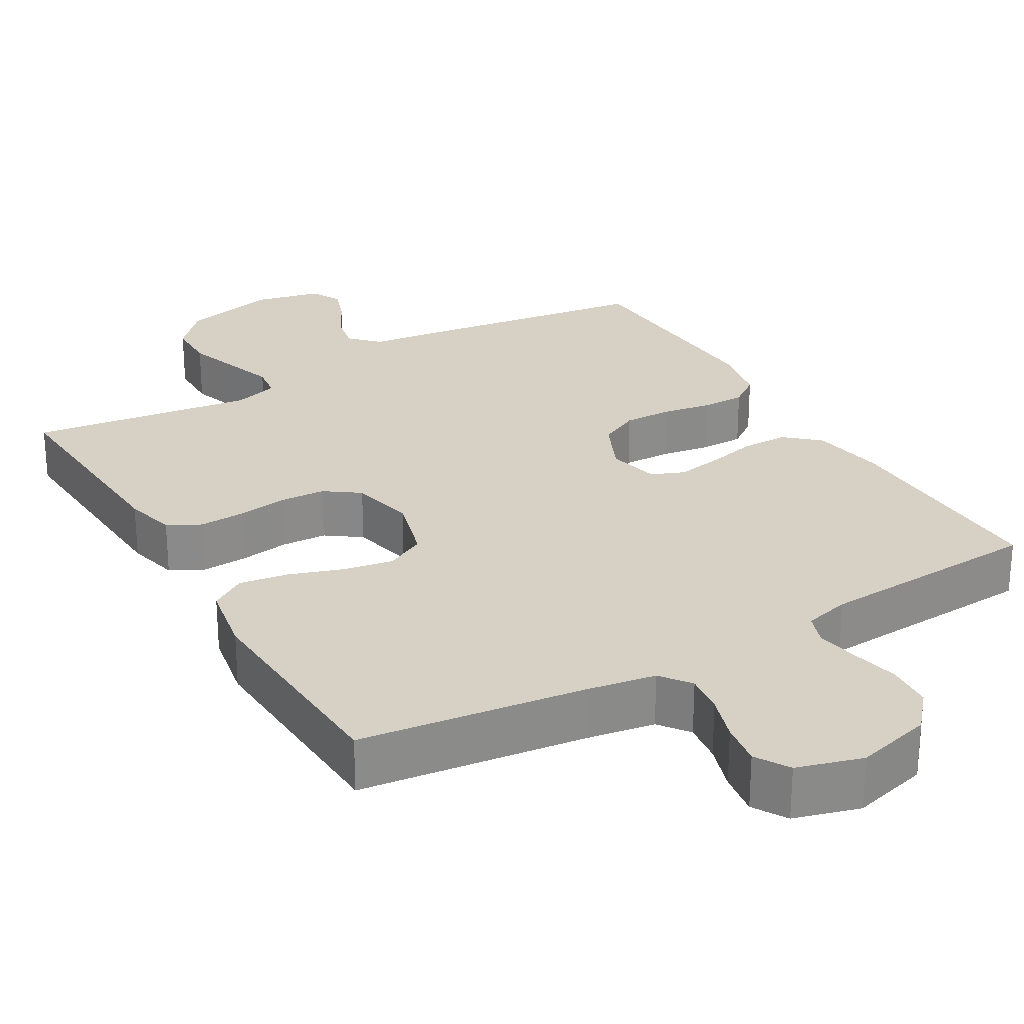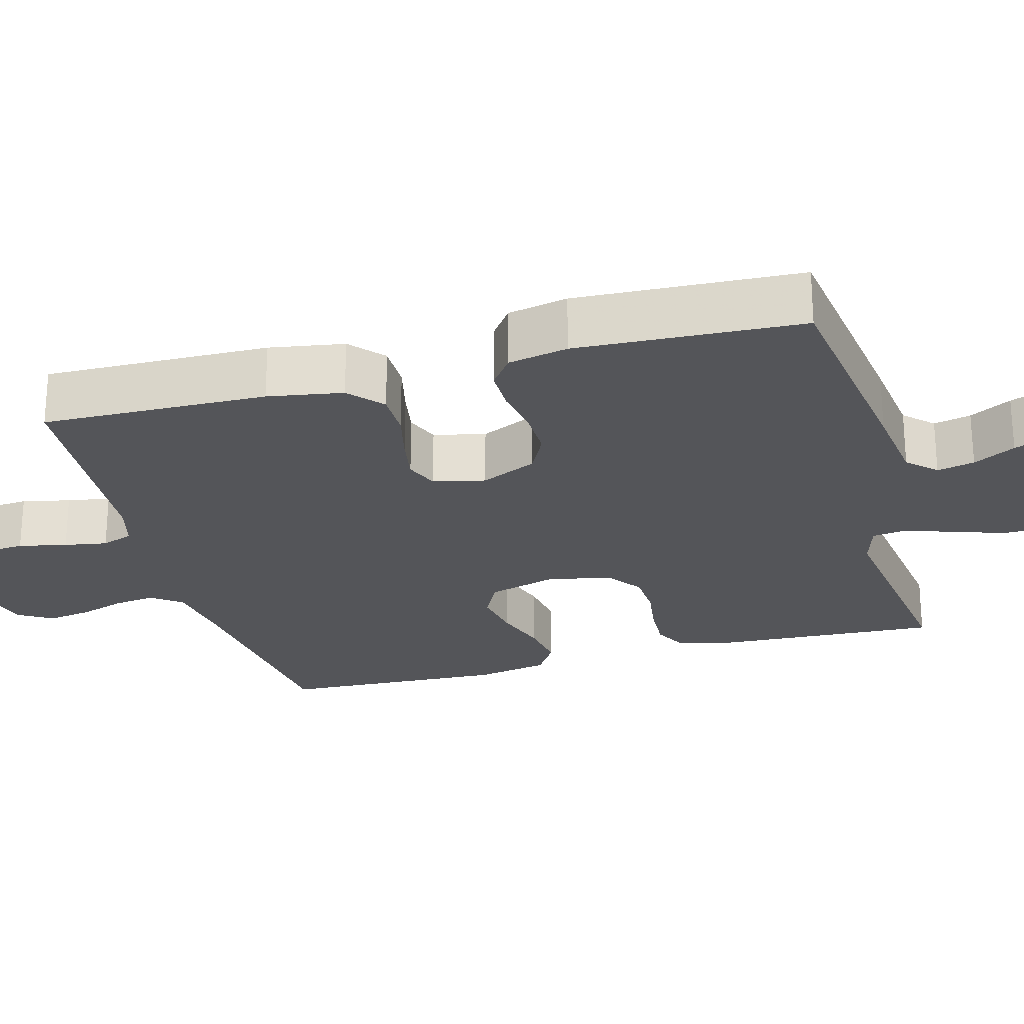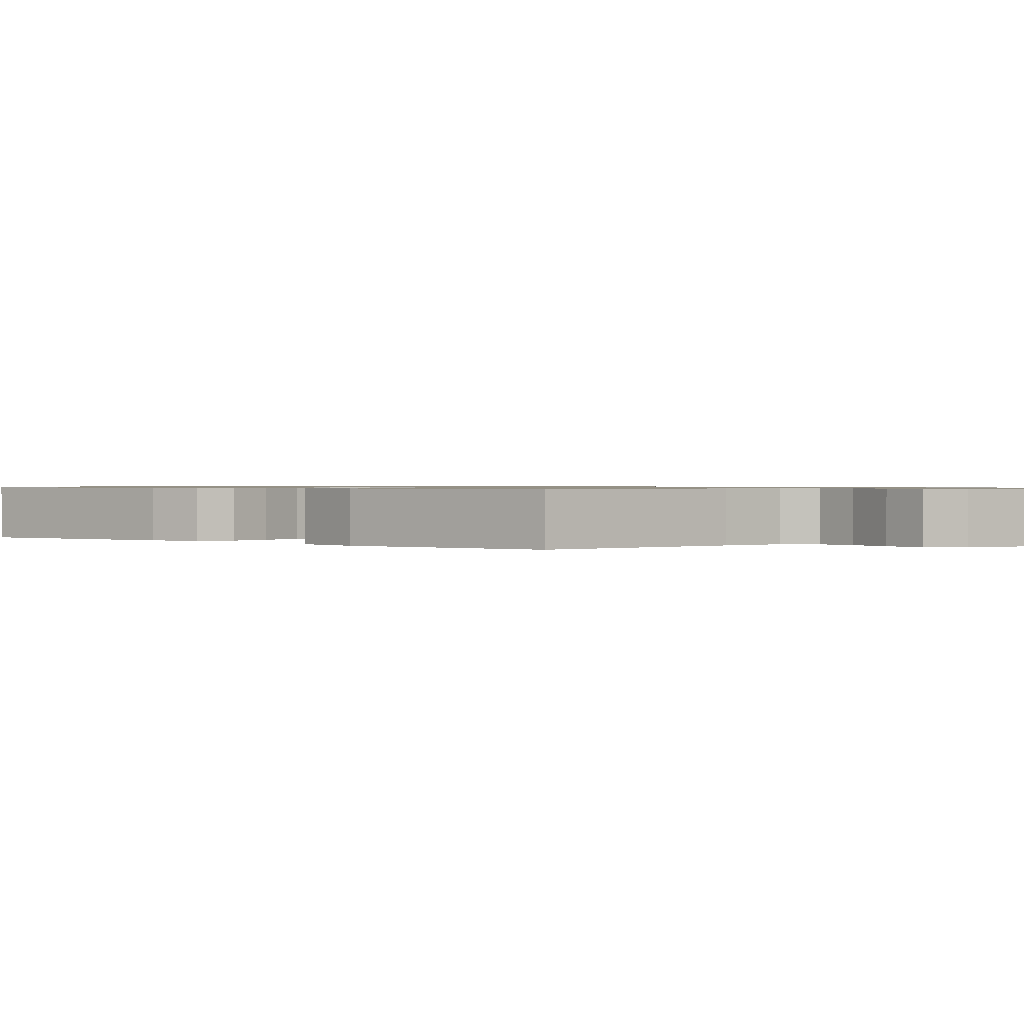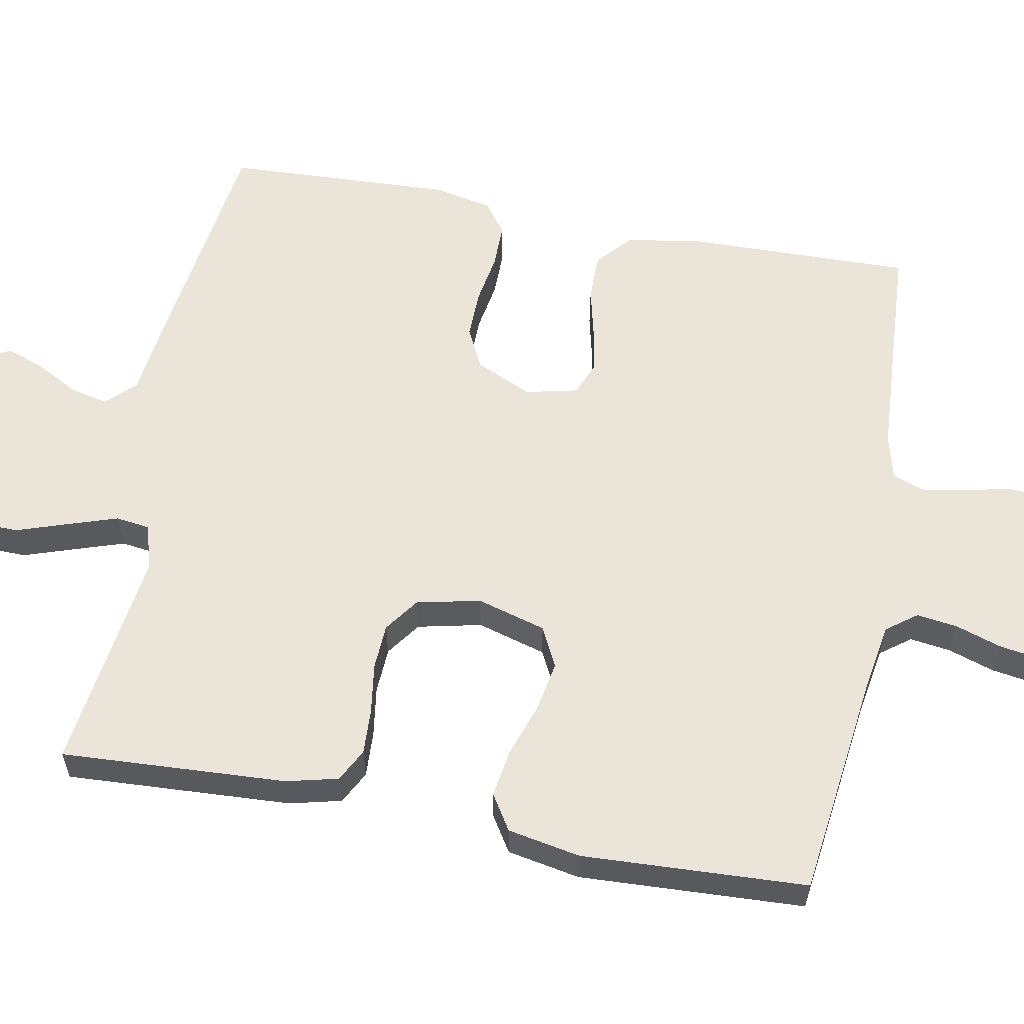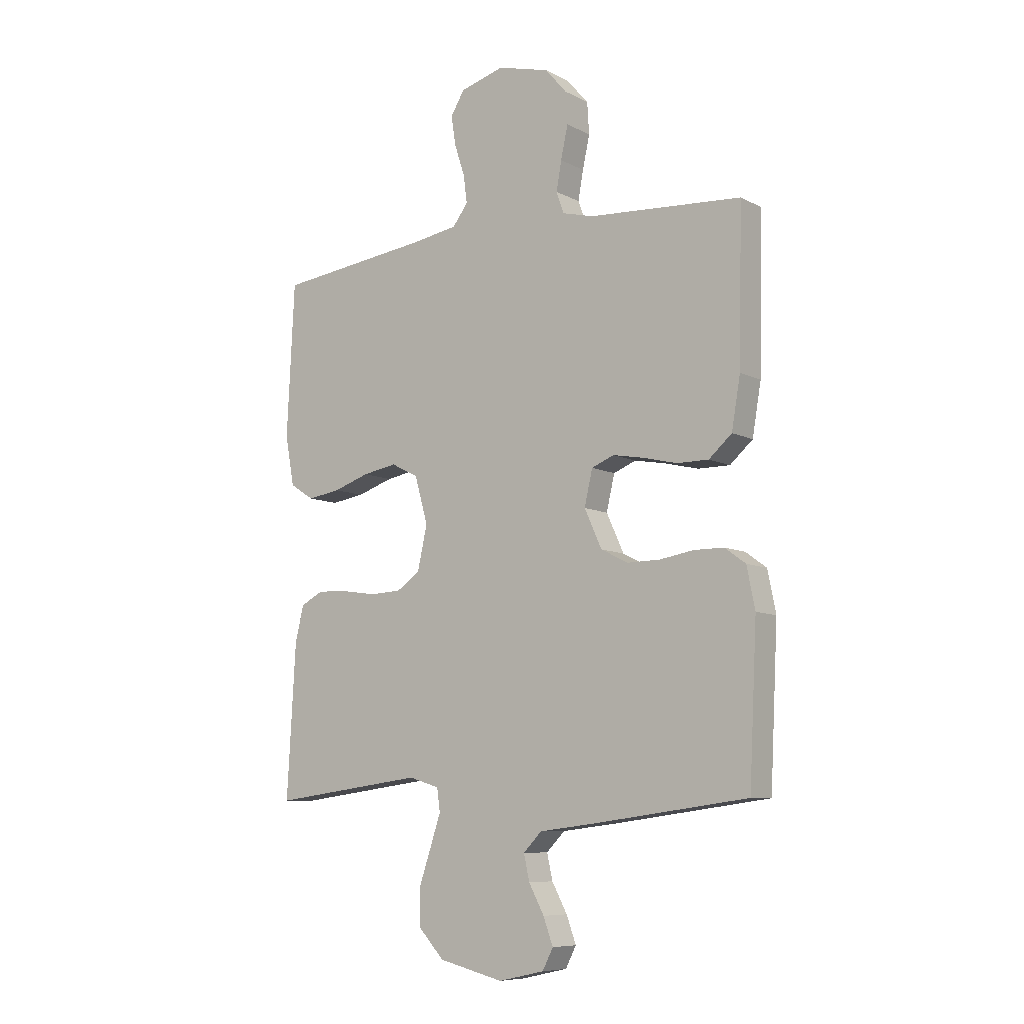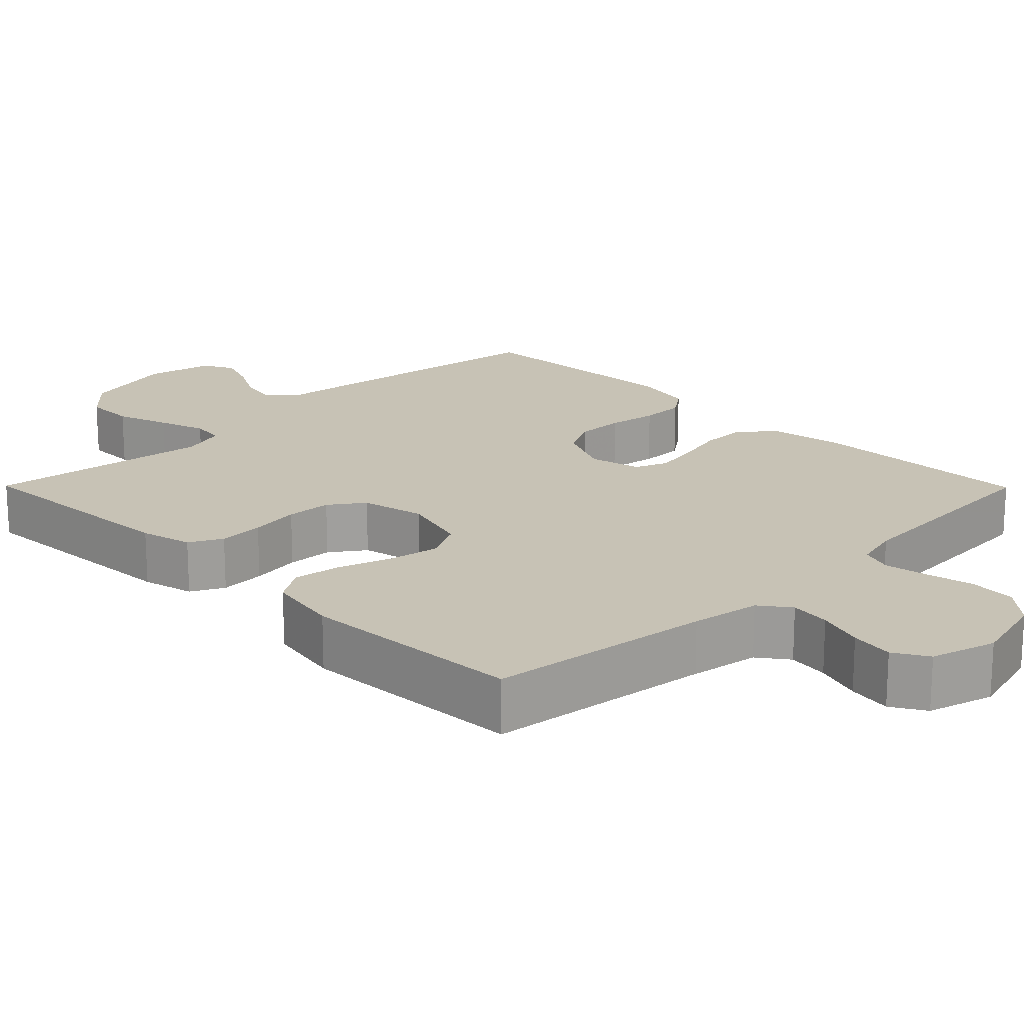
<metadata>
{"format":"obj","ext":"obj","renderer":"f3d","projection":"perspective","resolution":1024,"background":"white","views":[{"elev":26.6,"azim":-30.2,"up":"+Y"},{"elev":-24.7,"azim":105.4,"up":"+Y"},{"elev":0.7,"azim":-48.8,"up":"+Y"},{"elev":59.2,"azim":-79.2,"up":"+Y"},{"elev":-8.3,"azim":35.9,"up":"+Z"},{"elev":19.0,"azim":-44.7,"up":"+Y"}]}
</metadata>
<code>
v -0.5 0.07 0.5
v -0.2 0.07 0.537
v -0.108 0.07 0.552
v -0.078 0.07 0.592
v -0.085 0.07 0.646
v -0.105 0.07 0.708
v -0.114 0.07 0.766
v -0.087 0.07 0.811
v 0 0.07 0.836
v 0.102 0.07 0.809
v 0.144 0.07 0.76
v 0.148 0.07 0.698
v 0.134 0.07 0.634
v 0.124 0.07 0.577
v 0.139 0.07 0.535
v 0.2 0.07 0.519
v 0.5 0.07 0.5
v 0.493 0.07 0.2
v 0.476 0.07 0.1
v 0.431 0.07 0.06
v 0.369 0.07 0.06
v 0.302 0.07 0.076
v 0.241 0.07 0.087
v 0.197 0.07 0.069
v 0.181 0.07 0
v 0.215 0.07 -0.075
v 0.269 0.07 -0.102
v 0.333 0.07 -0.101
v 0.399 0.07 -0.09
v 0.458 0.07 -0.09
v 0.499 0.07 -0.12
v 0.515 0.07 -0.2
v 0.5 0.07 -0.5
v 0.2 0.07 -0.541
v 0.087 0.07 -0.555
v 0.051 0.07 -0.592
v 0.062 0.07 -0.642
v 0.092 0.07 -0.698
v 0.111 0.07 -0.75
v 0.09 0.07 -0.791
v 0 0.07 -0.811
v -0.127 0.07 -0.78
v -0.178 0.07 -0.725
v -0.179 0.07 -0.657
v -0.155 0.07 -0.586
v -0.134 0.07 -0.523
v -0.14 0.07 -0.478
v -0.2 0.07 -0.46
v -0.5 0.07 -0.5
v -0.483 0.07 -0.2
v -0.466 0.07 -0.131
v -0.422 0.07 -0.108
v -0.361 0.07 -0.111
v -0.294 0.07 -0.121
v -0.233 0.07 -0.118
v -0.187 0.07 -0.085
v -0.168 0.07 0
v -0.194 0.07 0.092
v -0.247 0.07 0.119
v -0.314 0.07 0.107
v -0.385 0.07 0.083
v -0.45 0.07 0.073
v -0.497 0.07 0.103
v -0.515 0.07 0.2
v -0.5 0 0.5
v -0.2 0 0.537
v -0.108 0 0.552
v -0.078 0 0.592
v -0.085 0 0.646
v -0.105 0 0.708
v -0.114 0 0.766
v -0.087 0 0.811
v 0 0 0.836
v 0.102 0 0.809
v 0.144 0 0.76
v 0.148 0 0.698
v 0.134 0 0.634
v 0.124 0 0.577
v 0.139 0 0.535
v 0.2 0 0.519
v 0.5 0 0.5
v 0.493 0 0.2
v 0.476 0 0.1
v 0.431 0 0.06
v 0.369 0 0.06
v 0.302 0 0.076
v 0.241 0 0.087
v 0.197 0 0.069
v 0.181 0 0
v 0.215 0 -0.075
v 0.269 0 -0.102
v 0.333 0 -0.101
v 0.399 0 -0.09
v 0.458 0 -0.09
v 0.499 0 -0.12
v 0.515 0 -0.2
v 0.5 0 -0.5
v 0.2 0 -0.541
v 0.087 0 -0.555
v 0.051 0 -0.592
v 0.062 0 -0.642
v 0.092 0 -0.698
v 0.111 0 -0.75
v 0.09 0 -0.791
v 0 0 -0.811
v -0.127 0 -0.78
v -0.178 0 -0.725
v -0.179 0 -0.657
v -0.155 0 -0.586
v -0.134 0 -0.523
v -0.14 0 -0.478
v -0.2 0 -0.46
v -0.5 0 -0.5
v -0.483 0 -0.2
v -0.466 0 -0.131
v -0.422 0 -0.108
v -0.361 0 -0.111
v -0.294 0 -0.121
v -0.233 0 -0.118
v -0.187 0 -0.085
v -0.168 0 0
v -0.194 0 0.092
v -0.247 0 0.119
v -0.314 0 0.107
v -0.385 0 0.083
v -0.45 0 0.073
v -0.497 0 0.103
v -0.515 0 0.2
f 63 64 1 2
f 60 61 62 63
f 59 60 63 2
f 58 59 2 3
f 57 58 3 4
f 51 52 53 54
f 51 54 55
f 48 49 50 51
f 47 48 51 55
f 42 43 44 45
f 42 45 46
f 41 42 46
f 40 41 46 47
f 37 38 39 40
f 36 37 40 47
f 32 33 34 35
f 30 31 32 35
f 28 29 30 35
f 27 28 35 36
f 26 27 36 47
f 19 20 21 22
f 19 22 23
f 16 17 18 19
f 15 16 19 23
f 14 15 23 24
f 10 11 12 13
f 10 13 14
f 9 10 14
f 5 6 7 8
f 4 5 8 9
f 57 4 9 14
f 26 47 55 56
f 25 26 56 57
f 14 24 25 57
f 66 65 128 127
f 127 126 125 124
f 66 127 124 123
f 67 66 123 122
f 68 67 122 121
f 118 117 116 115
f 119 118 115
f 115 114 113 112
f 119 115 112 111
f 109 108 107 106
f 110 109 106
f 110 106 105
f 111 110 105 104
f 104 103 102 101
f 111 104 101 100
f 99 98 97 96
f 99 96 95 94
f 99 94 93 92
f 100 99 92 91
f 111 100 91 90
f 86 85 84 83
f 87 86 83
f 83 82 81 80
f 87 83 80 79
f 88 87 79 78
f 77 76 75 74
f 78 77 74
f 78 74 73
f 72 71 70 69
f 73 72 69 68
f 78 73 68 121
f 120 119 111 90
f 121 120 90 89
f 121 89 88 78
f 1 65 66 2
f 2 66 67 3
f 3 67 68 4
f 4 68 69 5
f 5 69 70 6
f 6 70 71 7
f 7 71 72 8
f 8 72 73 9
f 9 73 74 10
f 10 74 75 11
f 11 75 76 12
f 12 76 77 13
f 13 77 78 14
f 14 78 79 15
f 15 79 80 16
f 16 80 81 17
f 17 81 82 18
f 18 82 83 19
f 19 83 84 20
f 20 84 85 21
f 21 85 86 22
f 22 86 87 23
f 23 87 88 24
f 24 88 89 25
f 25 89 90 26
f 26 90 91 27
f 27 91 92 28
f 28 92 93 29
f 29 93 94 30
f 30 94 95 31
f 31 95 96 32
f 32 96 97 33
f 33 97 98 34
f 34 98 99 35
f 35 99 100 36
f 36 100 101 37
f 37 101 102 38
f 38 102 103 39
f 39 103 104 40
f 40 104 105 41
f 41 105 106 42
f 42 106 107 43
f 43 107 108 44
f 44 108 109 45
f 45 109 110 46
f 46 110 111 47
f 47 111 112 48
f 48 112 113 49
f 49 113 114 50
f 50 114 115 51
f 51 115 116 52
f 52 116 117 53
f 53 117 118 54
f 54 118 119 55
f 55 119 120 56
f 56 120 121 57
f 57 121 122 58
f 58 122 123 59
f 59 123 124 60
f 60 124 125 61
f 61 125 126 62
f 62 126 127 63
f 63 127 128 64
f 64 128 65 1

</code>
